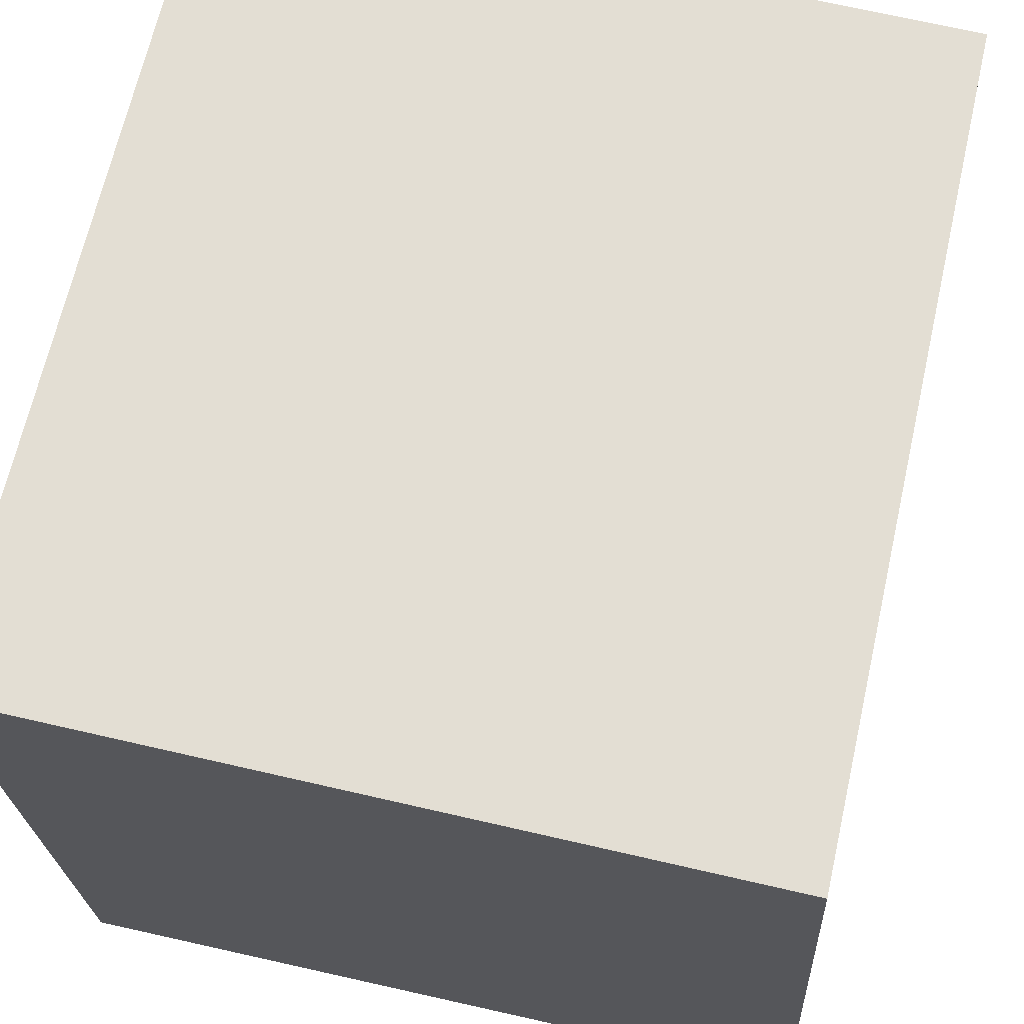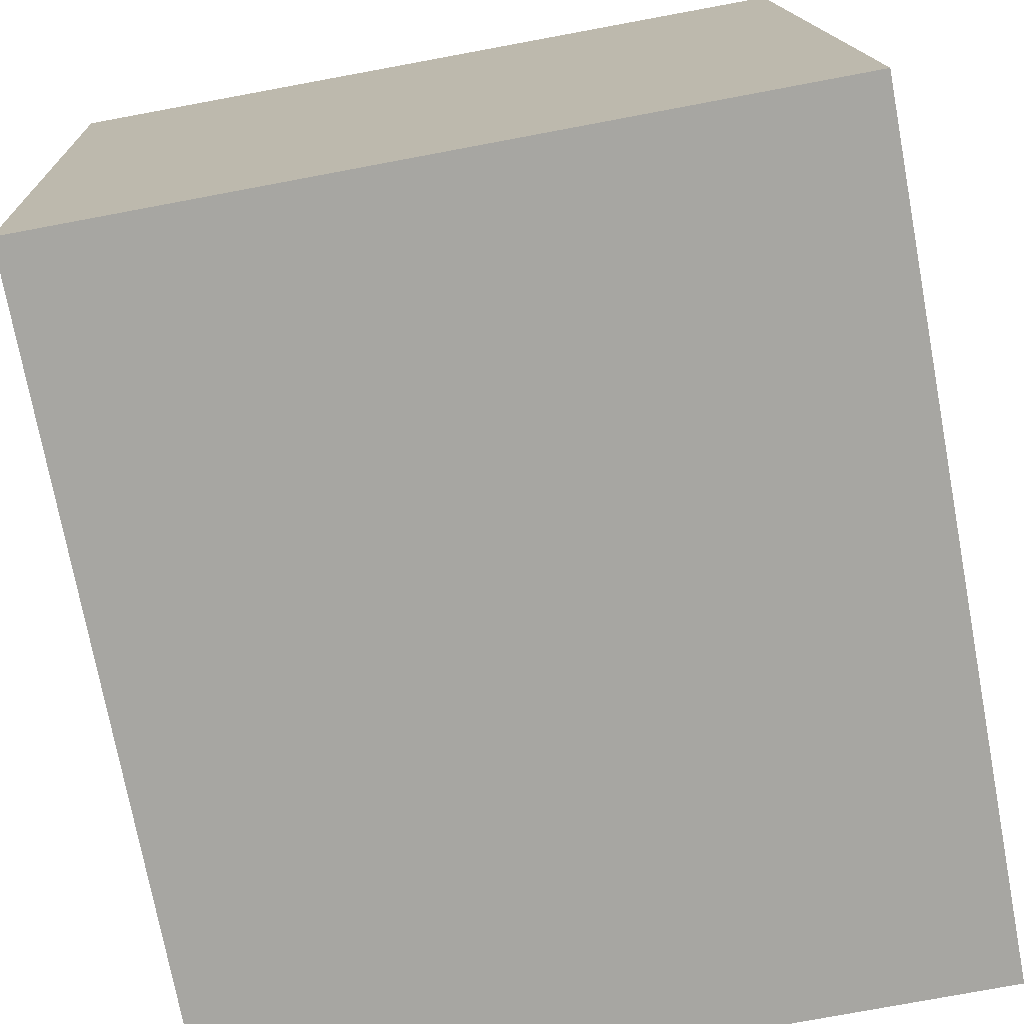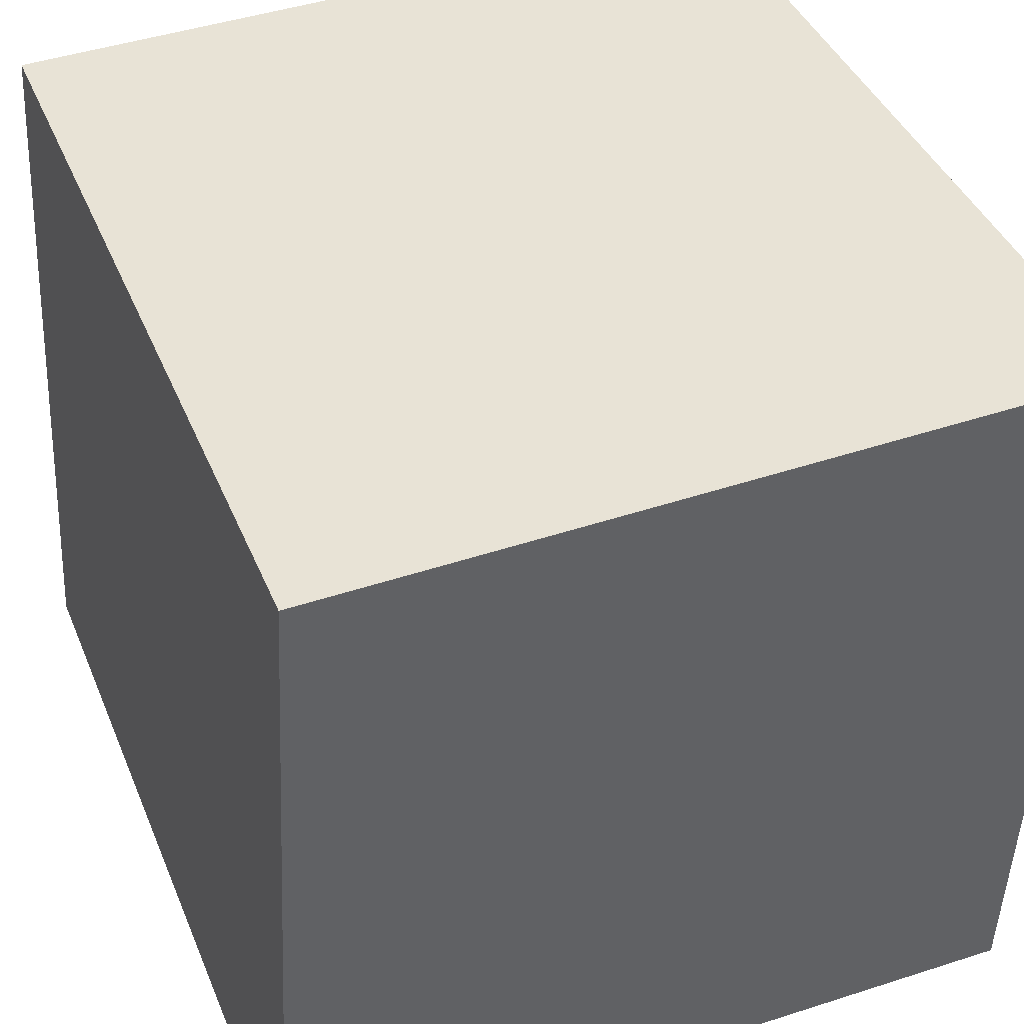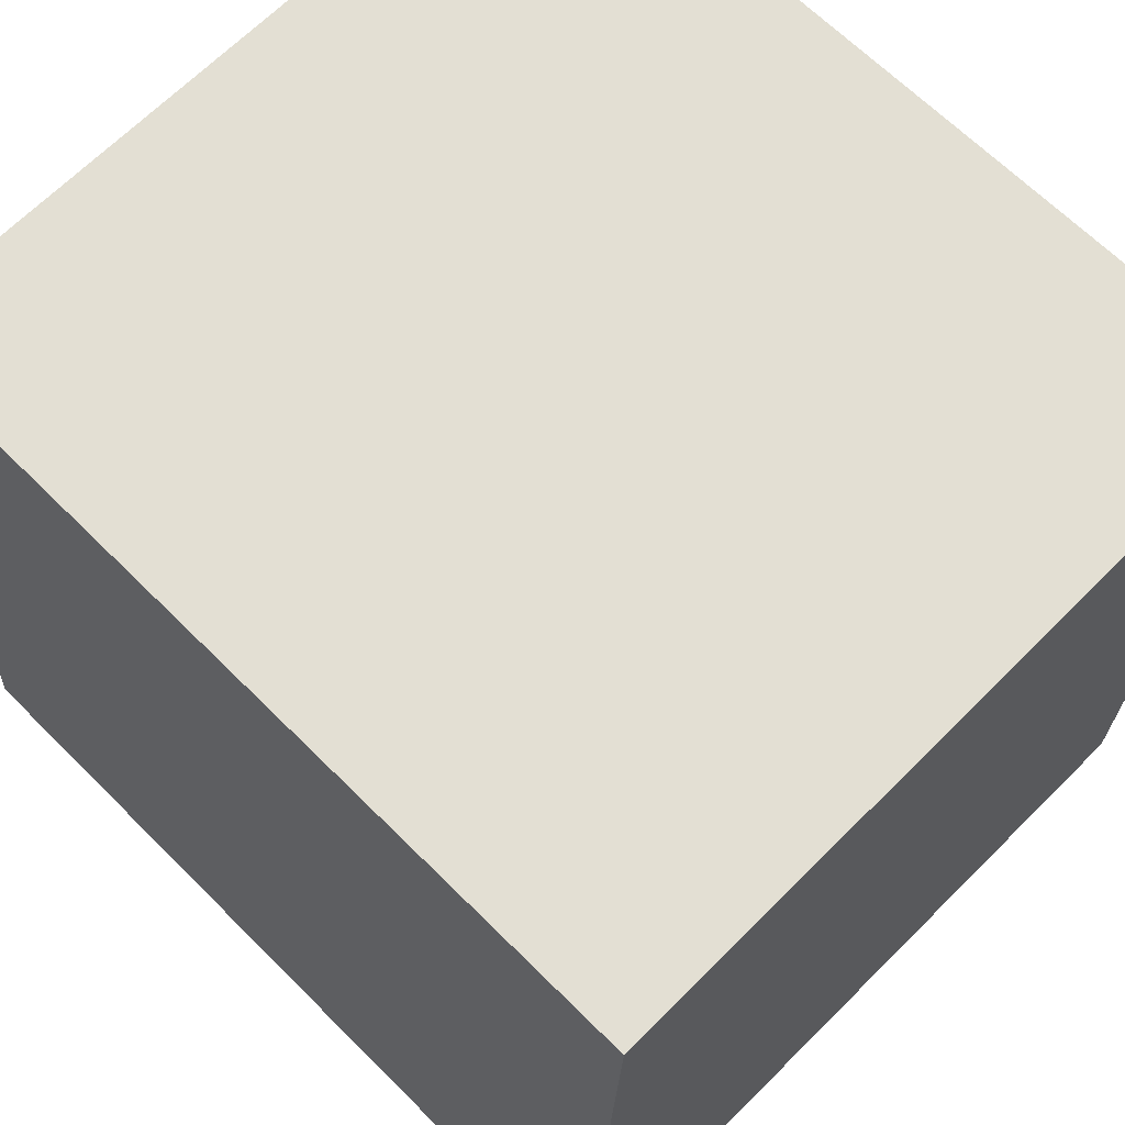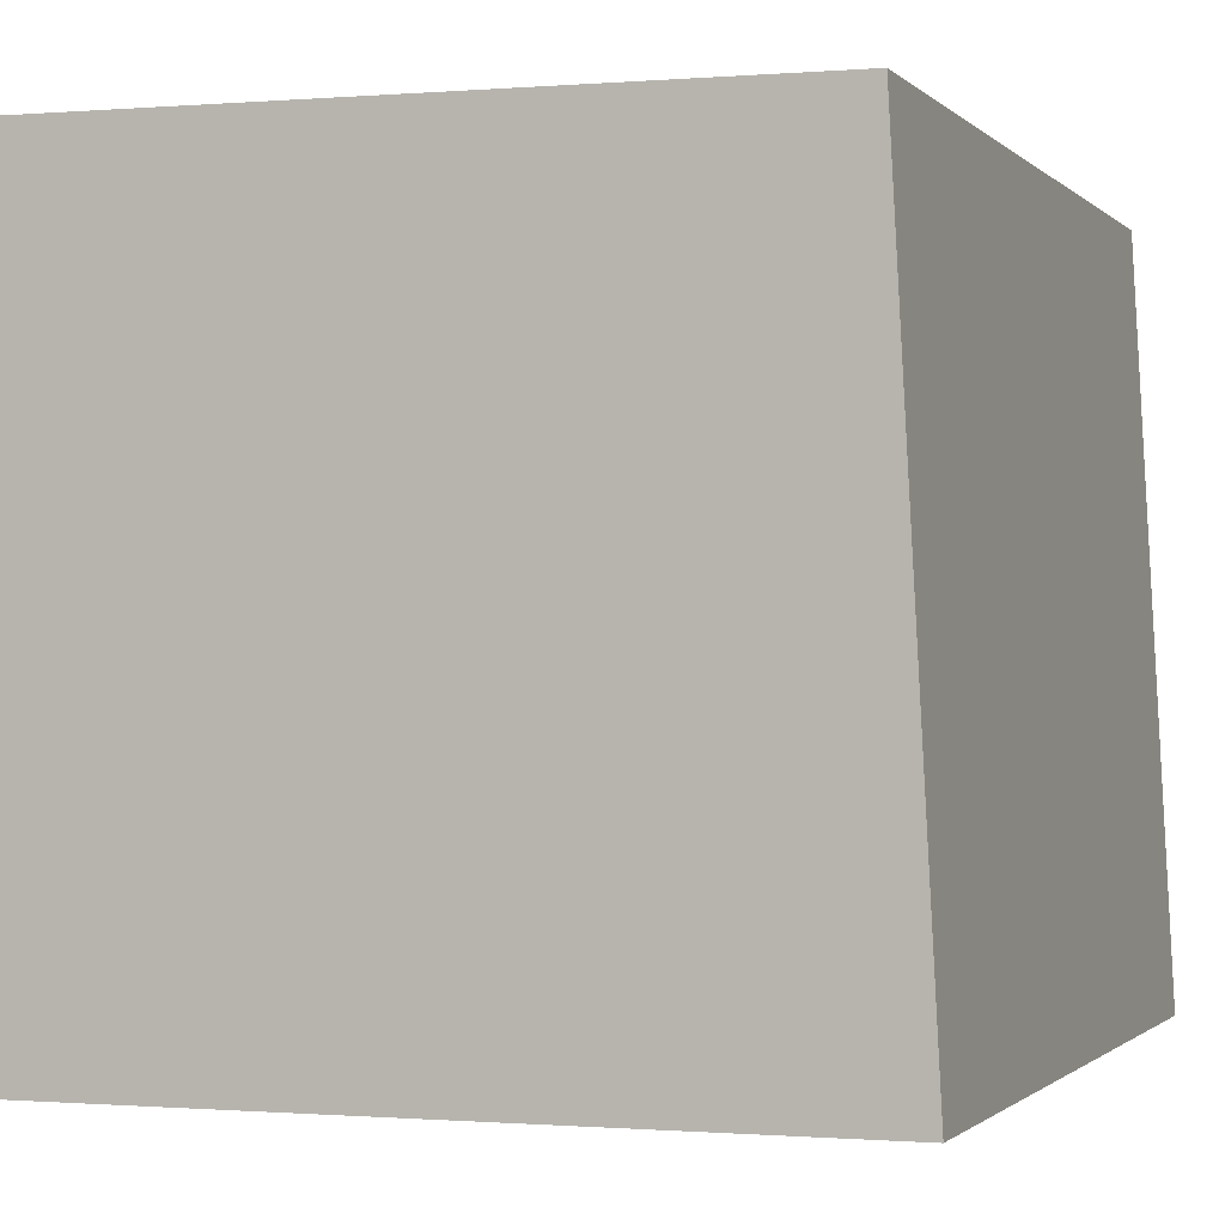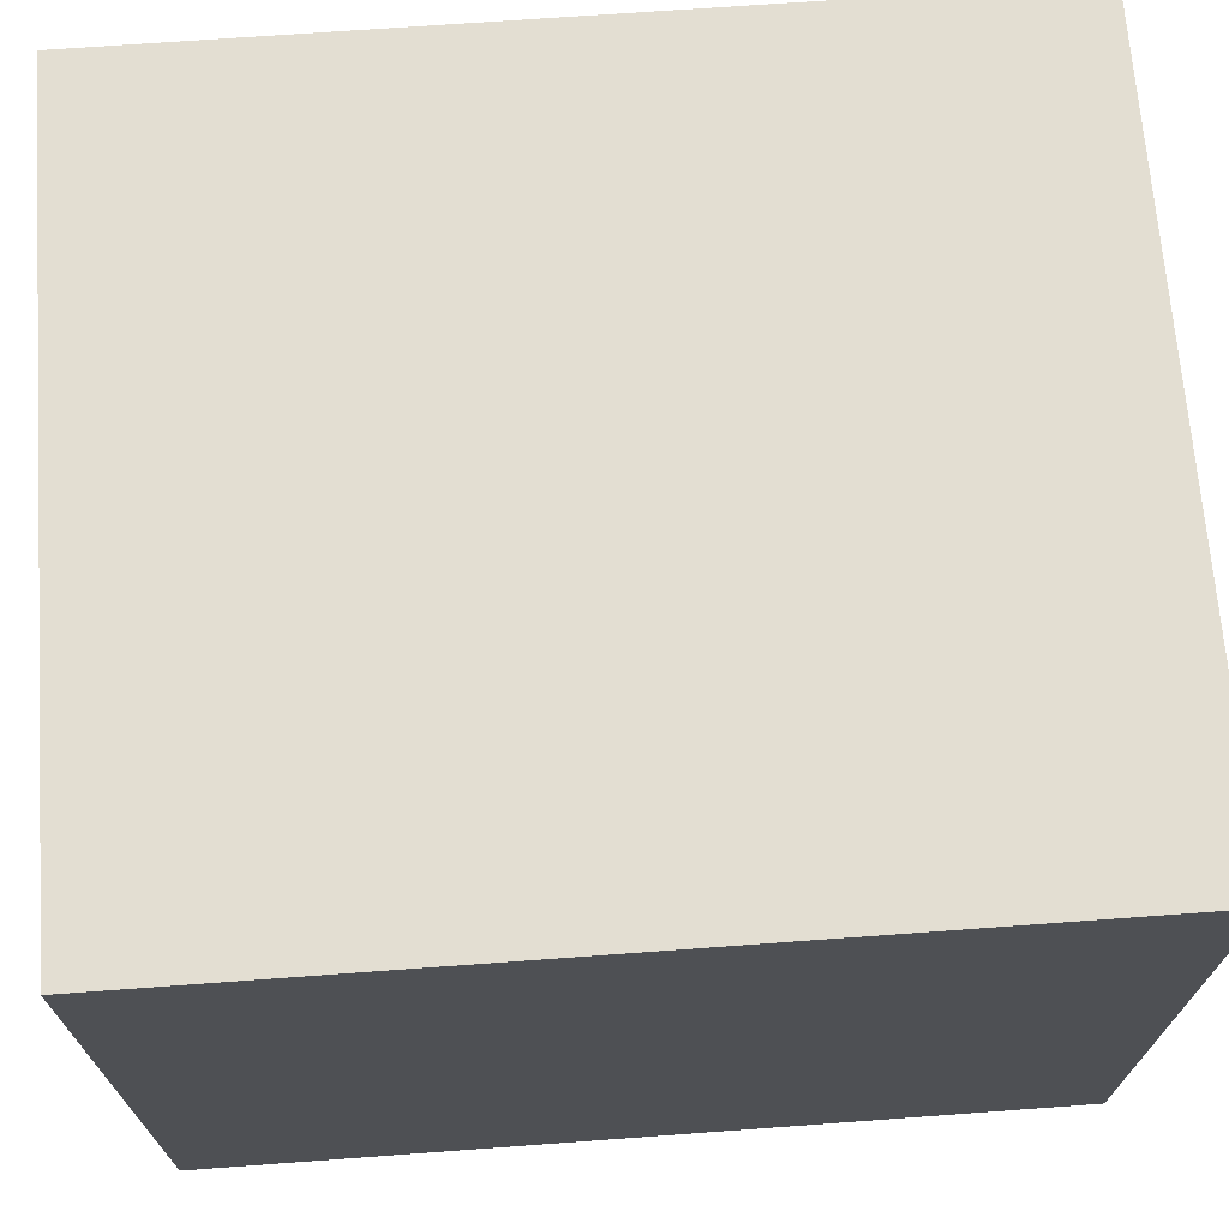
<metadata>
{"format":"obj","ext":"obj","renderer":"f3d","projection":"perspective","resolution":1024,"background":"white","views":[{"elev":67.4,"azim":12.8,"up":"+Z"},{"elev":-73.9,"azim":10.6,"up":"+Z"},{"elev":41.5,"azim":158.6,"up":"+Z"},{"elev":66.2,"azim":135.0,"up":"+Z"},{"elev":-1.1,"azim":20.6,"up":"+Z"},{"elev":68.5,"azim":-94.2,"up":"+Z"}]}
</metadata>
<code>
v  0.104 2.77 -2.451
v  2.479 2.77 -0.039
v  2.604 2.77 -2.432
v  0 2.77 1.696e-16
v  2.604 1.489e-16 -2.432
v  0.104 1.501e-16 -2.451
v  0 0 0
v  2.479 2.388e-18 -0.039
g defaultobject
f 1 2 3
f 2 1 4
f 5 1 3
f 1 5 6
f 6 4 1
f 4 6 7
f 7 2 4
f 2 7 8
f 8 3 2
f 3 8 5
f 8 6 5
f 6 8 7

</code>
